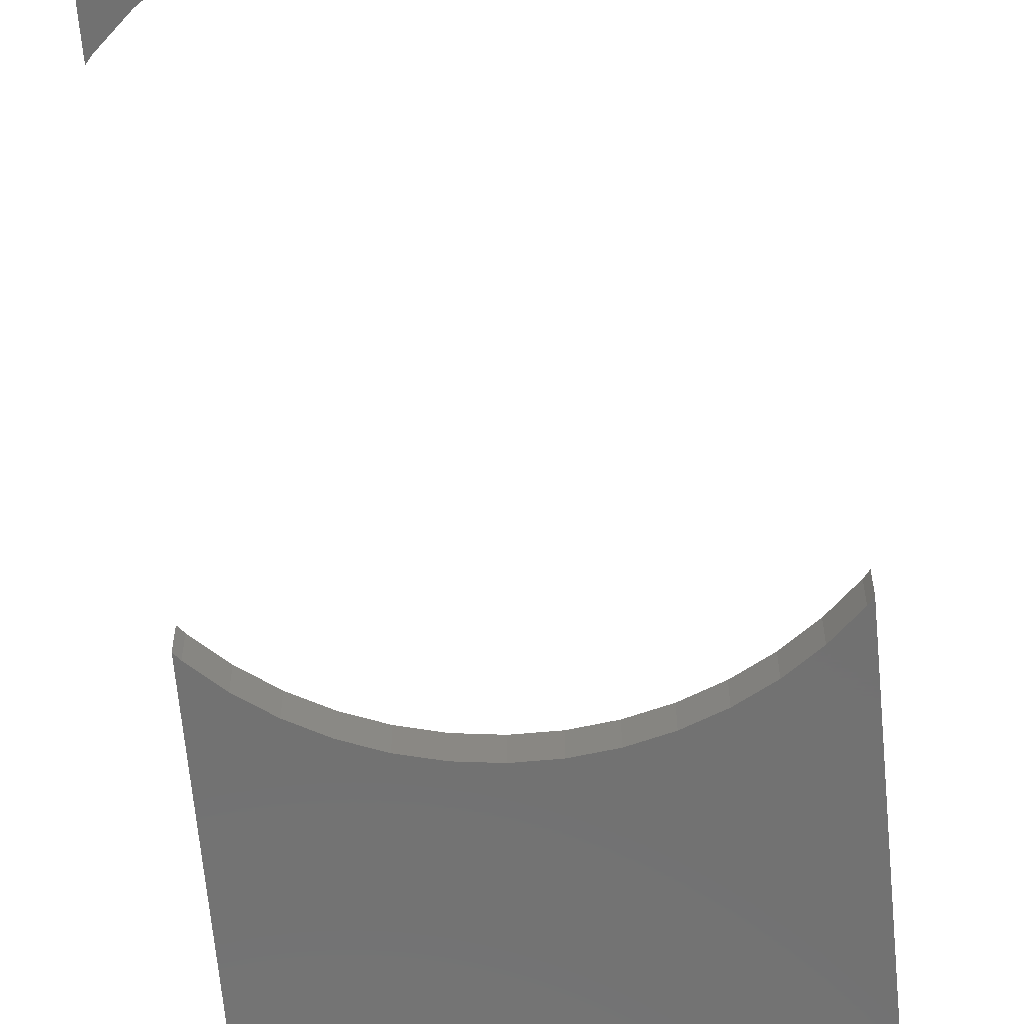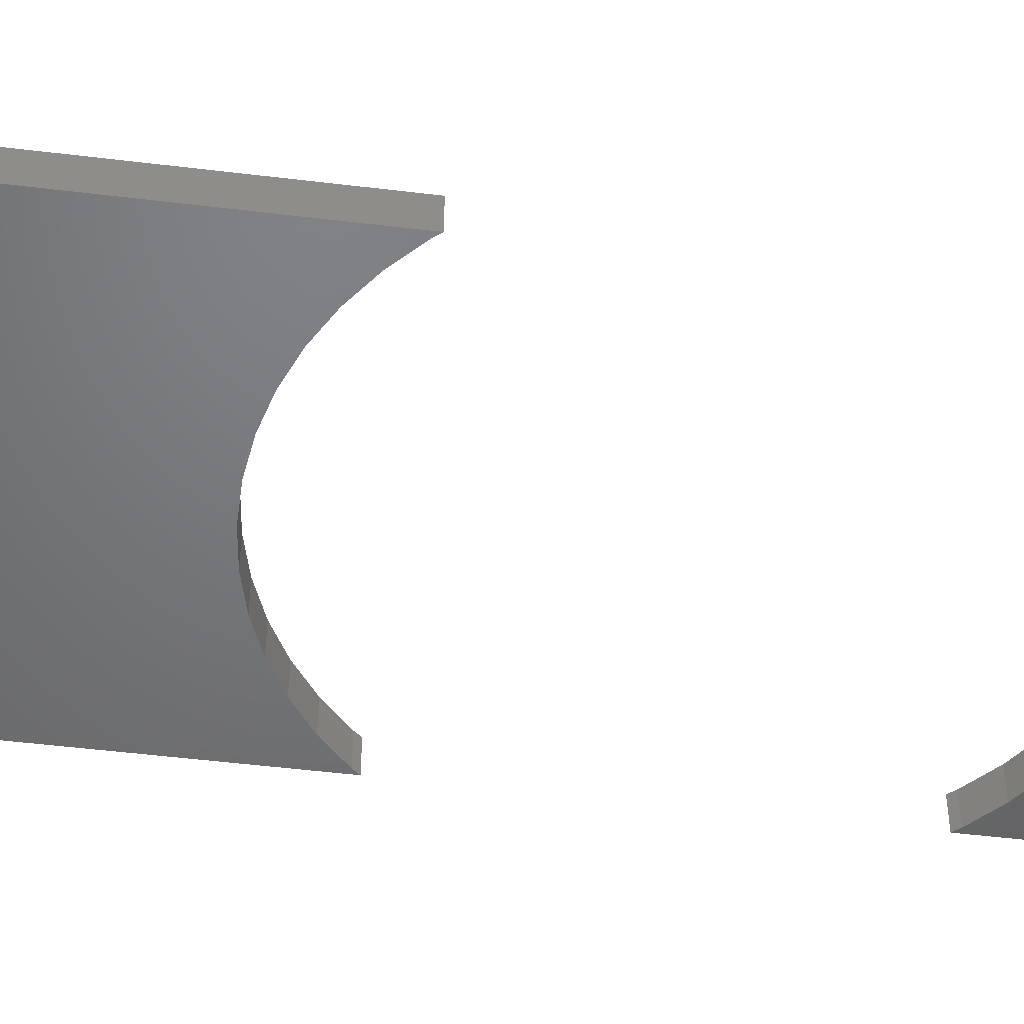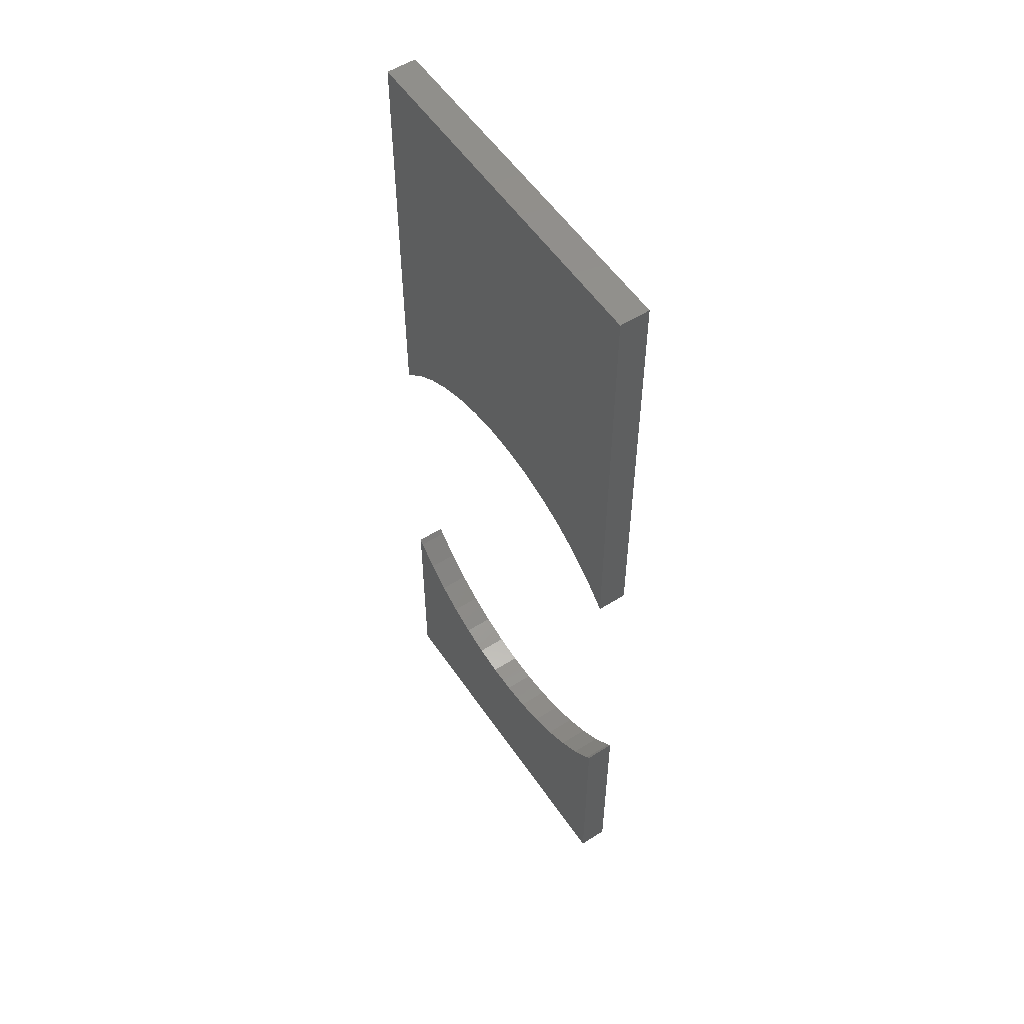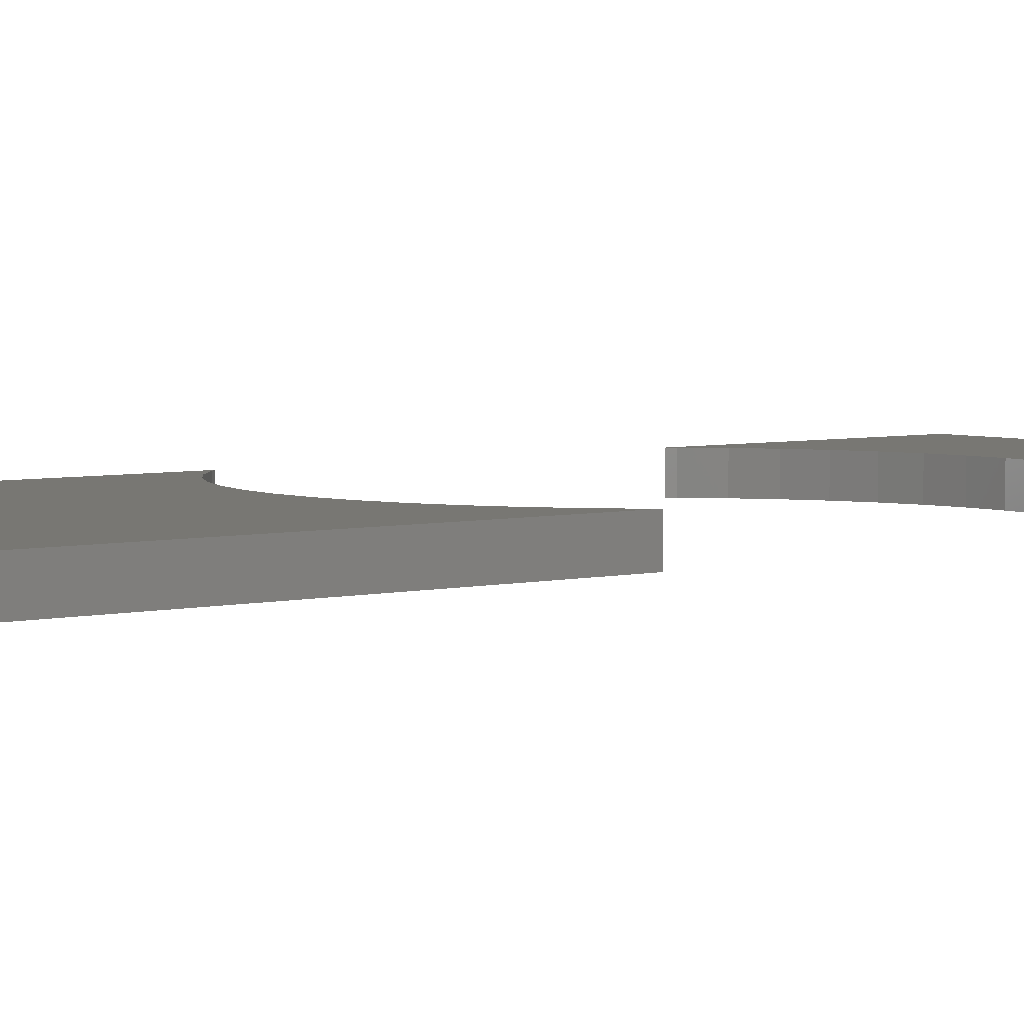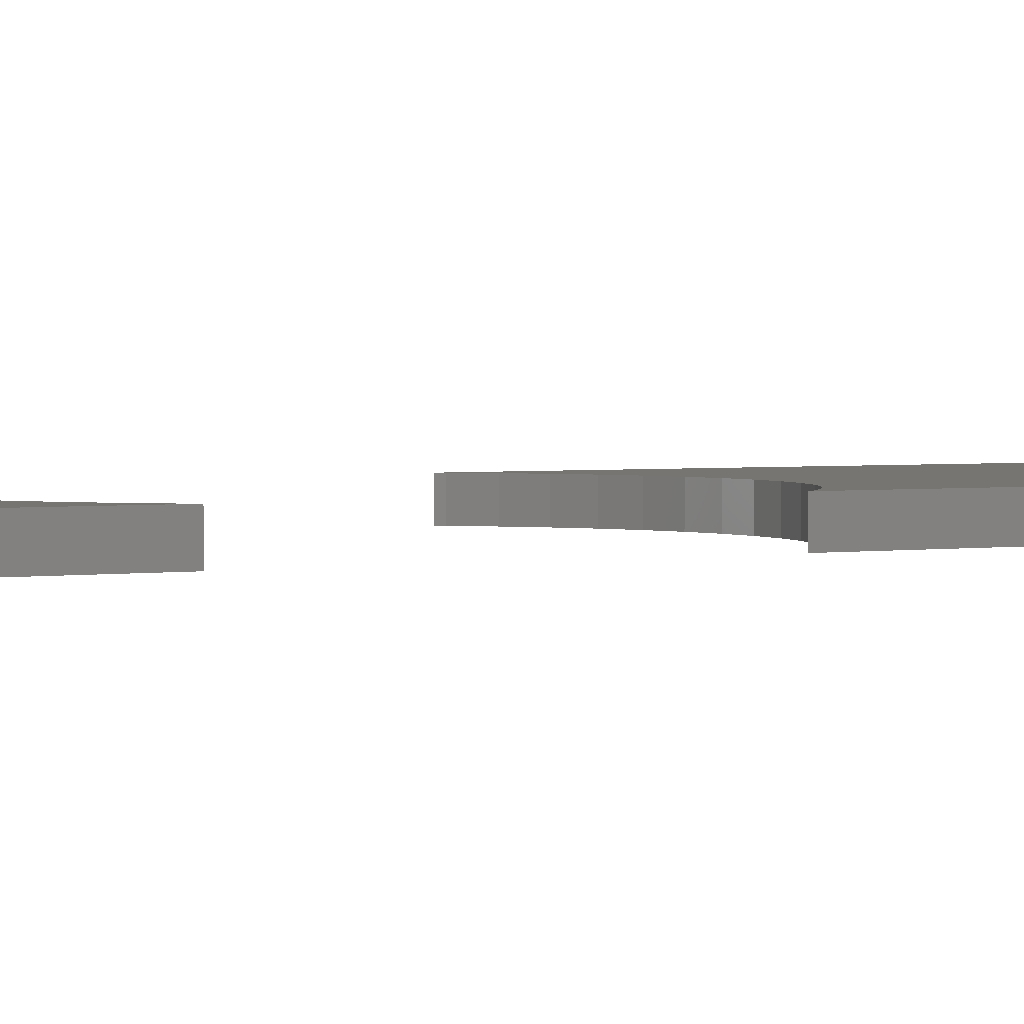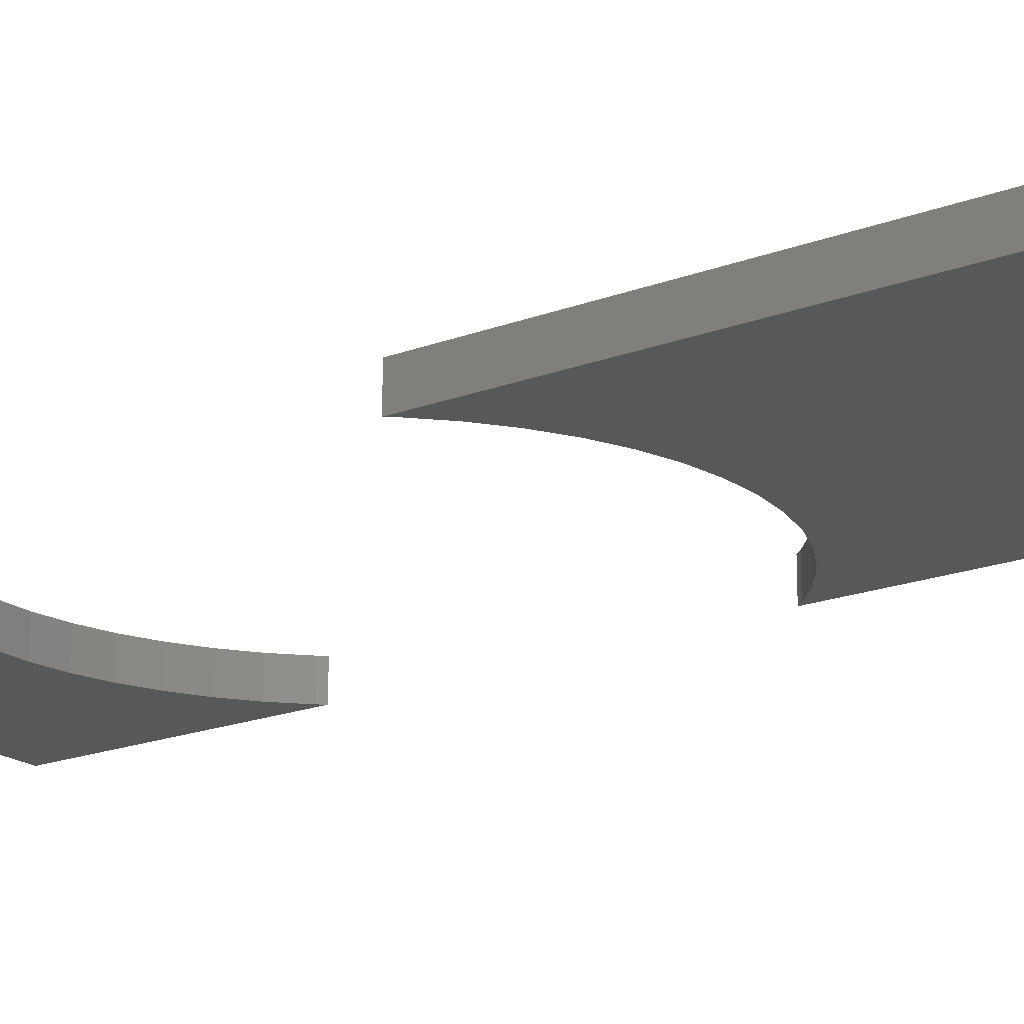
<metadata>
{"format":"stl","ext":"stl","renderer":"f3d","projection":"perspective","resolution":1024,"background":"white","views":[{"elev":-63.3,"azim":5.2,"up":"+Z"},{"elev":-49.8,"azim":-97.7,"up":"+Z"},{"elev":55.1,"azim":-123.7,"up":"+Y"},{"elev":4.3,"azim":-129.3,"up":"+Z"},{"elev":2.2,"azim":59.3,"up":"+Z"},{"elev":-18.9,"azim":126.1,"up":"+Z"}]}
</metadata>
<code>
# stl→obj: 72 verts, 136 faces
v 7.247 40.22 2.999
v 7.1 40.04 3.999
v 7.1 40.04 2.999
v 7.247 40.22 3.999
v 7.998 40.93 3.999
v 7.998 40.93 2.999
v 8.831 41.53 3.999
v 8.831 41.53 2.999
v 9.734 42.03 3.999
v 9.734 42.03 2.999
v 10.69 42.41 3.999
v 10.69 42.41 2.999
v 11.69 42.66 3.999
v 11.69 42.66 2.999
v 12.71 42.79 3.999
v 12.71 42.79 2.999
v 13.74 42.79 2.999
v 13.74 42.79 3.999
v 15.76 42.41 3.999
v 14.76 42.66 2.999
v 15.76 42.41 2.999
v 14.76 42.66 3.999
v 16.72 42.03 3.999
v 16.72 42.03 2.999
v 17.62 41.53 3.999
v 17.62 41.53 2.999
v 18.45 40.93 3.999
v 18.45 40.93 2.999
v 19.2 40.22 3.999
v 19.2 40.22 2.999
v 19.35 29.17 3.999
v 19.2 29 3
v 19.2 29 3.999
v 19.35 29.17 3
v 18.45 28.29 3.999
v 18.45 28.29 3
v 17.62 27.69 3.999
v 17.62 27.69 3
v 16.72 27.19 3.999
v 16.72 27.19 3
v 15.76 26.81 3.999
v 15.76 26.81 3
v 14.76 26.56 3.999
v 14.76 26.56 3
v 13.74 26.43 3.999
v 13.74 26.43 3
v 12.71 26.43 3.999
v 12.71 26.43 3
v 11.69 26.56 3.999
v 11.69 26.56 3
v 10.69 26.81 3.999
v 10.69 26.81 3
v 9.734 27.19 3.999
v 9.734 27.19 3
v 8.831 27.69 3.999
v 8.831 27.69 3
v 7.998 28.29 3.999
v 7.998 28.29 3
v 7.247 29 3.999
v 7.247 29 3
v 7.1 29.17 3
v 7.1 29.17 3.999
v 7.1 54.78 3.999
v 19.35 54.78 3.999
v 19.35 40.04 3.999
v 7.1 21.43 3.999
v 19.35 21.43 3.999
v 19.35 54.78 2.999
v 7.1 54.78 2.999
v 19.35 21.43 3
v 7.1 21.43 3
v 19.35 40.04 2.999
f 1 2 3
f 2 1 4
f 5 1 6
f 1 5 4
f 7 6 8
f 6 7 5
f 9 8 10
f 8 9 7
f 11 10 12
f 10 11 9
f 13 12 14
f 12 13 11
f 15 14 16
f 14 15 13
f 17 15 16
f 15 17 18
f 19 20 21
f 20 19 22
f 23 21 24
f 21 23 19
f 25 24 26
f 24 25 23
f 27 26 28
f 26 27 25
f 29 28 30
f 28 29 27
f 31 32 33
f 32 31 34
f 35 32 36
f 32 35 33
f 37 36 38
f 36 37 35
f 39 38 40
f 38 39 37
f 41 40 42
f 40 41 39
f 43 42 44
f 42 43 41
f 45 44 46
f 44 45 43
f 47 46 48
f 46 47 45
f 49 48 50
f 48 49 47
f 51 50 52
f 50 51 49
f 53 52 54
f 52 53 51
f 55 54 56
f 54 55 53
f 57 56 58
f 56 57 55
f 59 58 60
f 58 59 57
f 61 59 60
f 59 61 62
f 4 63 2
f 63 4 64
f 64 4 5
f 64 5 7
f 64 7 9
f 64 9 11
f 64 11 13
f 64 13 15
f 64 15 18
f 64 18 22
f 64 22 19
f 64 19 23
f 64 23 25
f 64 25 27
f 64 27 29
f 64 29 65
f 66 59 62
f 59 66 57
f 57 66 55
f 55 66 67
f 55 67 53
f 53 67 51
f 51 67 49
f 49 67 47
f 47 67 45
f 45 67 43
f 43 67 41
f 41 67 39
f 39 67 37
f 37 67 35
f 35 67 33
f 33 67 31
f 63 68 69
f 68 63 64
f 31 70 67
f 70 31 34
f 61 66 71
f 66 61 62
f 66 70 71
f 70 66 67
f 71 60 61
f 60 71 58
f 58 71 56
f 56 71 70
f 56 70 54
f 54 70 52
f 52 70 50
f 50 70 48
f 48 70 46
f 46 70 44
f 44 70 42
f 42 70 40
f 40 70 38
f 38 70 36
f 36 70 32
f 32 70 34
f 64 72 65
f 72 64 68
f 69 2 3
f 2 69 63
f 29 72 65
f 72 29 30
f 22 17 20
f 17 22 18
f 69 1 3
f 1 69 68
f 1 68 6
f 6 68 8
f 8 68 10
f 10 68 12
f 12 68 14
f 14 68 16
f 16 68 17
f 17 68 20
f 20 68 21
f 21 68 24
f 24 68 26
f 26 68 28
f 28 68 30
f 30 68 72

</code>
